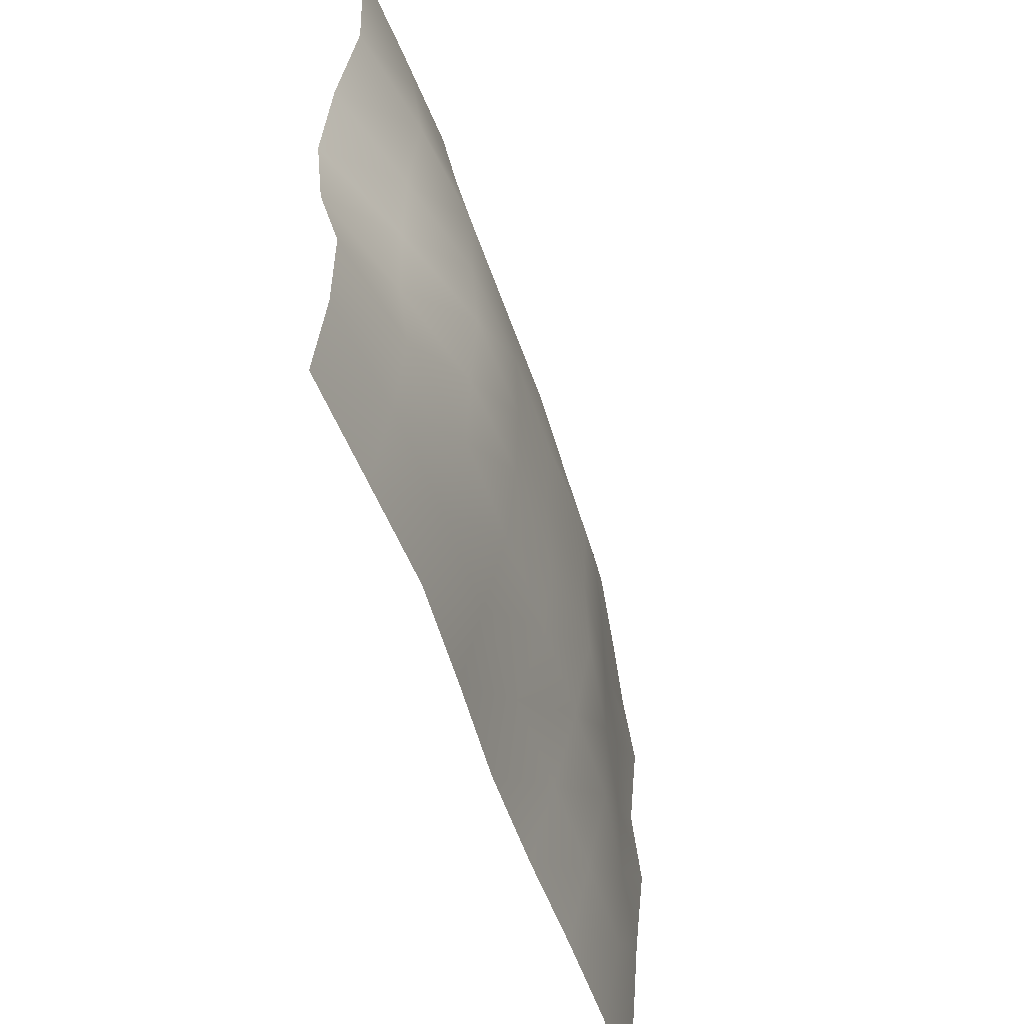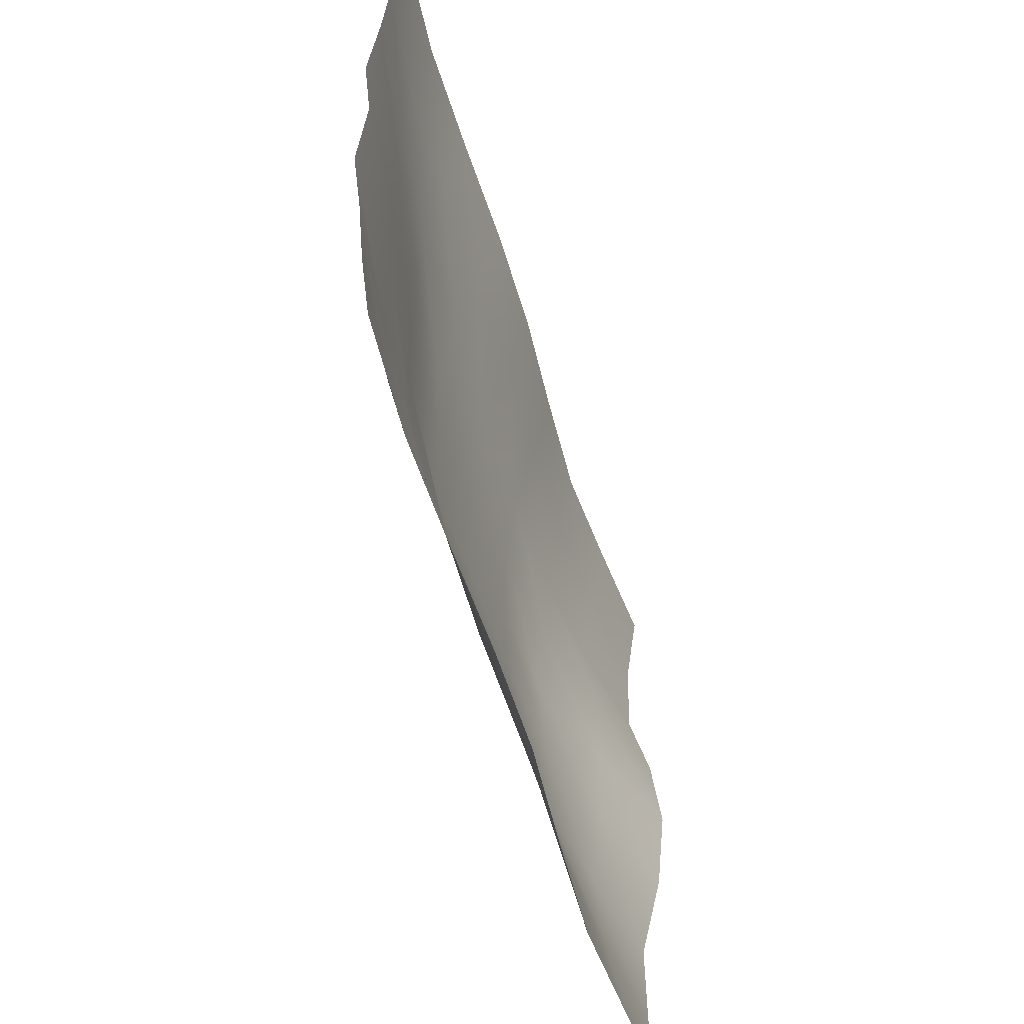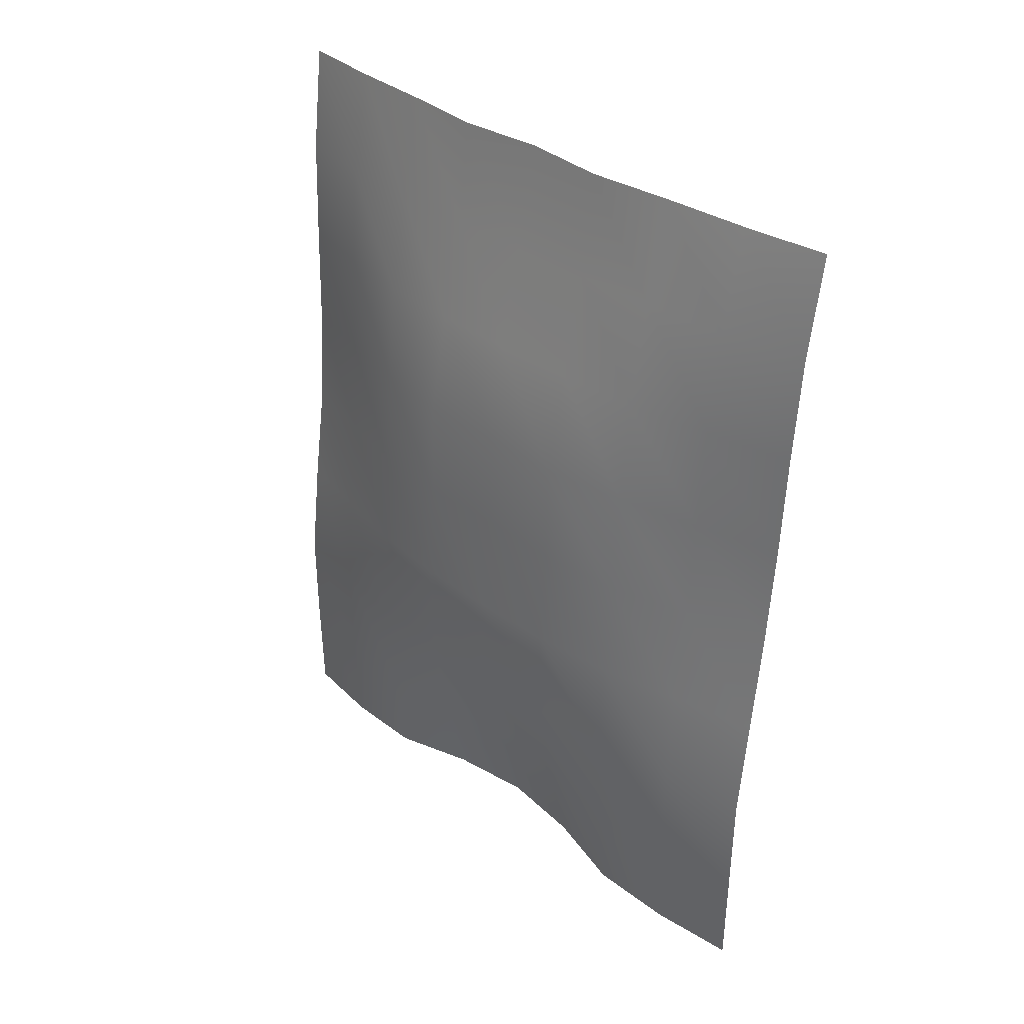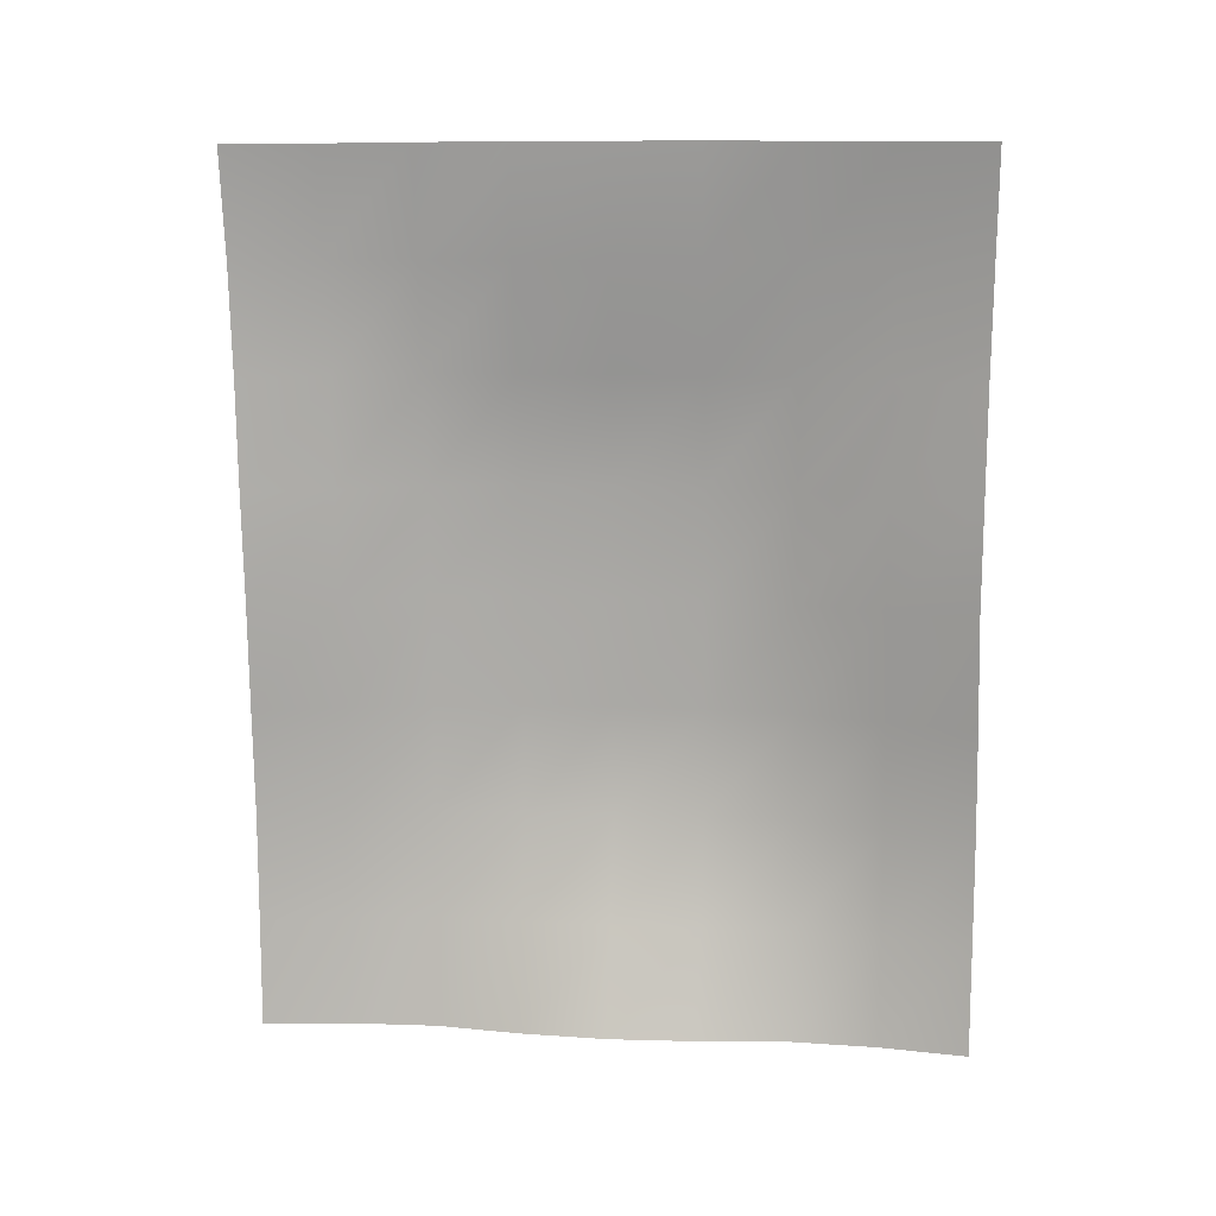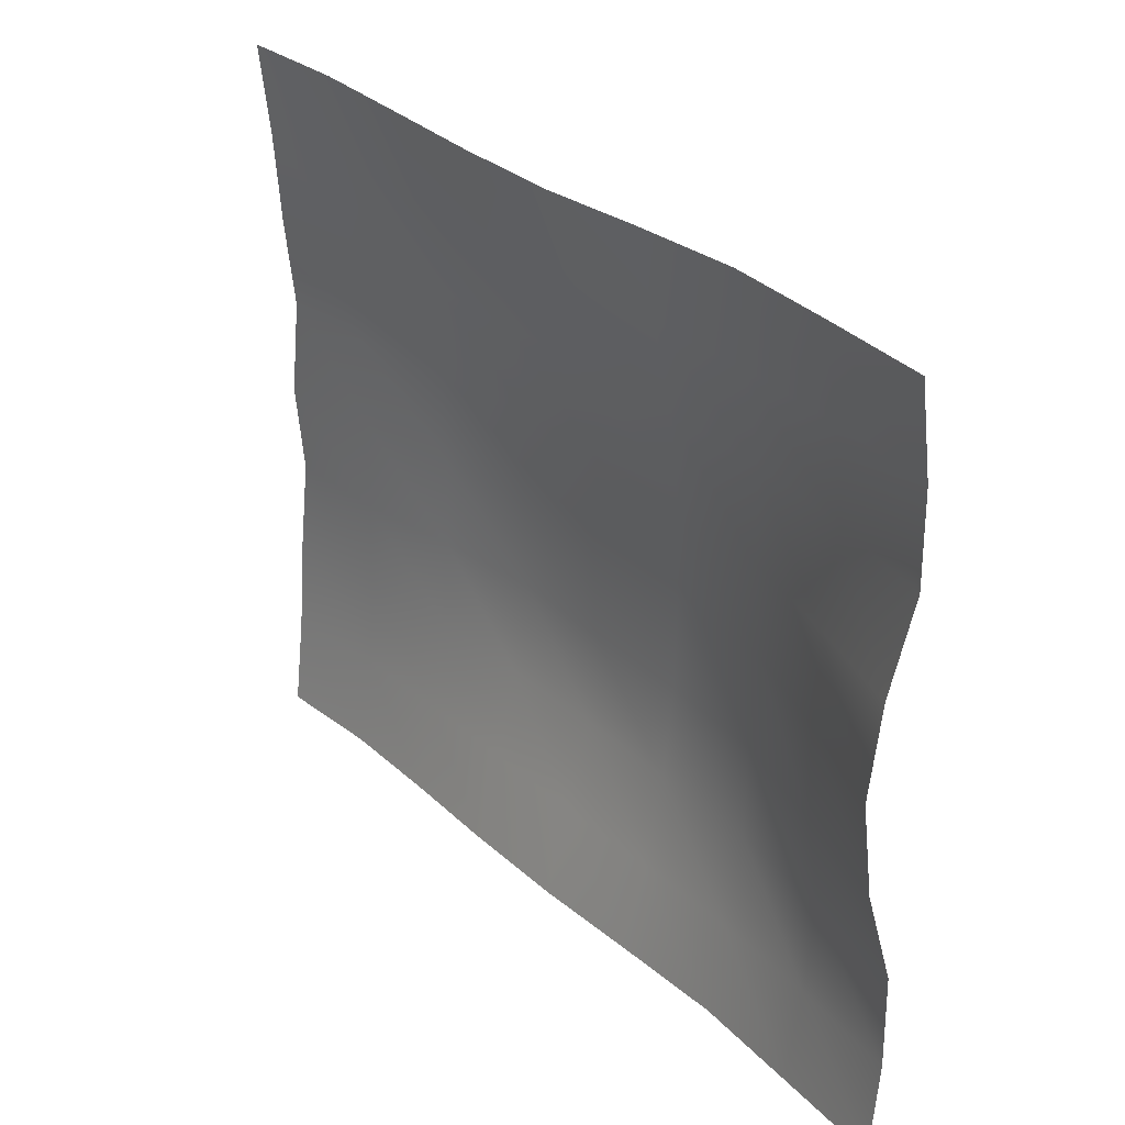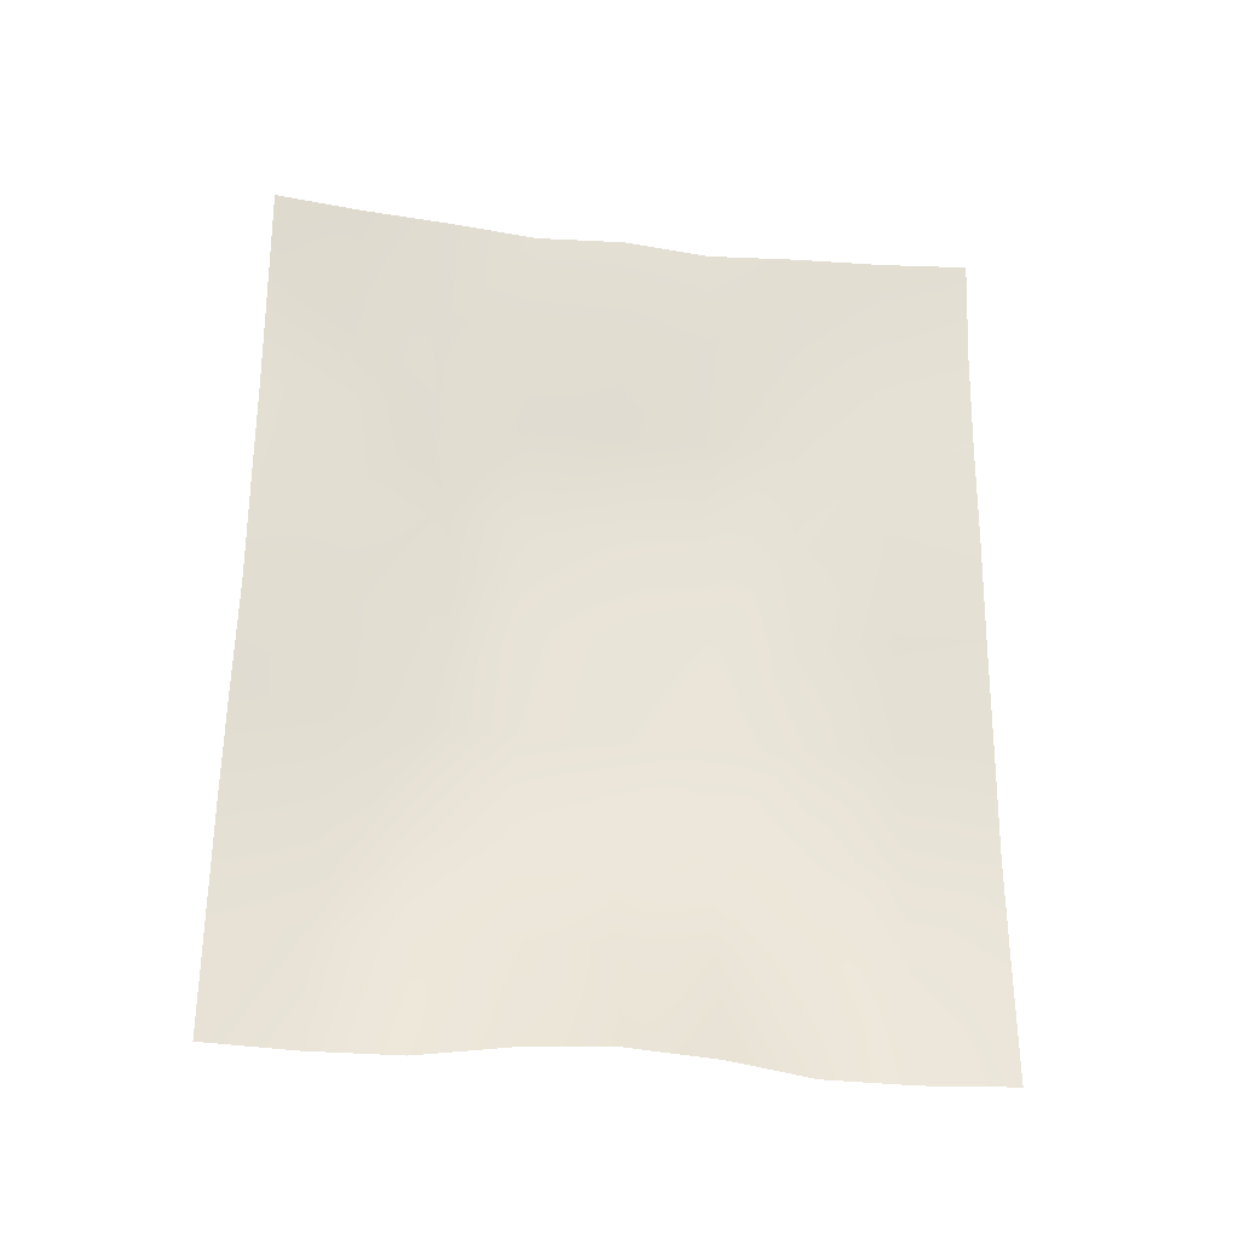
<metadata>
{"format":"obj","ext":"obj","renderer":"f3d","projection":"perspective","resolution":1024,"background":"white","views":[{"elev":-51.6,"azim":21.2,"up":"+Z"},{"elev":-55.0,"azim":-159.6,"up":"+Z"},{"elev":34.6,"azim":134.8,"up":"+Y"},{"elev":10.0,"azim":-82.9,"up":"+Y"},{"elev":29.8,"azim":-33.3,"up":"+Z"},{"elev":-32.1,"azim":-98.9,"up":"+Y"}]}
</metadata>
<code>
o Plane
v 0.3898 0.0635 -2.234
v 1e-06 5.574 -2.253
v 0.3613 0.06406 2.229
v -0 5.574 2.253
v 0.2496 0.115 -0.001733
v 0.2059 2.82 -2.216
v 0.1137 5.585 -7.2e-05
v 0.2053 2.82 2.217
v 0.5322 2.848 2.2e-05
v 0.4519 0.07754 -1.112
v 0.1317 4.198 -2.229
v 0.1045 5.581 1.127
v 0.3736 1.446 2.236
v 0.4493 0.07579 1.109
v 0.3781 1.447 -2.236
v 0.1053 5.581 -1.127
v 0.1301 4.198 2.229
v 0.508 2.844 1.127
v 0.511 2.844 -1.127
v 0.6357 1.458 -0.00013
v 0.4123 4.224 -7e-06
v 0.3774 4.223 -1.128
v 0.5876 1.459 -1.128
v 0.58 1.459 1.127
v 0.376 4.222 1.128
v 0.451 0.06958 -1.674
v 0.09339 4.888 -2.241
v 0.06187 5.575 1.69
v 0.3728 0.7562 2.233
v 0.3138 0.1025 0.5589
v 0.2974 2.133 -2.229
v 0.1644 5.587 -0.5654
v 0.1555 3.508 2.222
v 0.3446 2.83 1.668
v 0.5588 2.847 -0.5641
v 0.4569 0.7848 -0.000902
v 0.5254 3.54 3e-06
v 0.3099 0.1042 -0.5623
v 0.1598 3.508 -2.223
v 0.1663 5.587 0.5653
v 0.2953 2.133 2.229
v 0.4377 0.06869 1.672
v 0.3844 0.7565 -2.234
v 0.06152 5.575 -1.69
v 0.09451 4.888 2.241
v 0.5574 2.847 0.5641
v 0.3465 2.83 -1.668
v 0.62 2.154 -4.4e-05
v 0.2579 4.902 2.4e-05
v 0.4042 4.225 -0.5641
v 0.2618 4.21 -1.681
v 0.4413 3.533 -1.125
v 0.2465 4.902 -1.128
v 0.6001 1.461 -0.5634
v 0.4746 1.453 -1.681
v 0.5425 0.7635 -1.121
v 0.548 2.152 -1.126
v 0.4693 1.452 1.681
v 0.5963 1.461 0.5629
v 0.542 0.7616 1.119
v 0.5436 2.151 1.126
v 0.2602 4.21 1.681
v 0.4041 4.225 0.5642
v 0.4392 3.533 1.125
v 0.2469 4.903 1.128
v 0.2436 4.899 0.5632
v 0.5404 3.541 0.5667
v 0.3027 3.519 1.675
v 0.6042 2.152 0.5632
v 0.4668 0.7799 0.56
v 0.4724 0.7615 1.68
v 0.4194 2.142 -1.677
v 0.4856 0.7618 -1.681
v 0.4669 0.781 -0.5617
v 0.2046 4.9 -1.69
v 0.3048 3.519 -1.675
v 0.5418 3.541 -0.5666
v 0.2429 4.899 -0.5632
v 0.605 2.152 -0.5635
v 0.4169 2.142 1.678
v 0.2042 4.9 1.69
f 81 28 4 45
f 80 34 8 41
f 79 35 9 48
f 78 32 7 49
f 77 50 21 37
f 76 51 22 52
f 75 44 16 53
f 74 54 20 36
f 73 55 23 56
f 72 47 19 57
f 71 58 13 29
f 70 59 24 60
f 69 46 18 61
f 68 62 17 33
f 67 63 25 64
f 66 40 12 65
f 63 66 65 25
f 21 49 66 63
f 49 7 40 66
f 46 67 64 18
f 9 37 67 46
f 37 21 63 67
f 34 68 33 8
f 18 64 68 34
f 64 25 62 68
f 59 69 61 24
f 20 48 69 59
f 48 9 46 69
f 30 70 60 14
f 5 36 70 30
f 36 20 59 70
f 42 71 29 3
f 14 60 71 42
f 60 24 58 71
f 55 72 57 23
f 15 31 72 55
f 31 6 47 72
f 26 73 56 10
f 1 43 73 26
f 43 15 55 73
f 38 74 36 5
f 10 56 74 38
f 56 23 54 74
f 51 75 53 22
f 11 27 75 51
f 27 2 44 75
f 47 76 52 19
f 6 39 76 47
f 39 11 51 76
f 35 77 37 9
f 19 52 77 35
f 52 22 50 77
f 50 78 49 21
f 22 53 78 50
f 53 16 32 78
f 54 79 48 20
f 23 57 79 54
f 57 19 35 79
f 58 80 41 13
f 24 61 80 58
f 61 18 34 80
f 62 81 45 17
f 25 65 81 62
f 65 12 28 81

</code>
